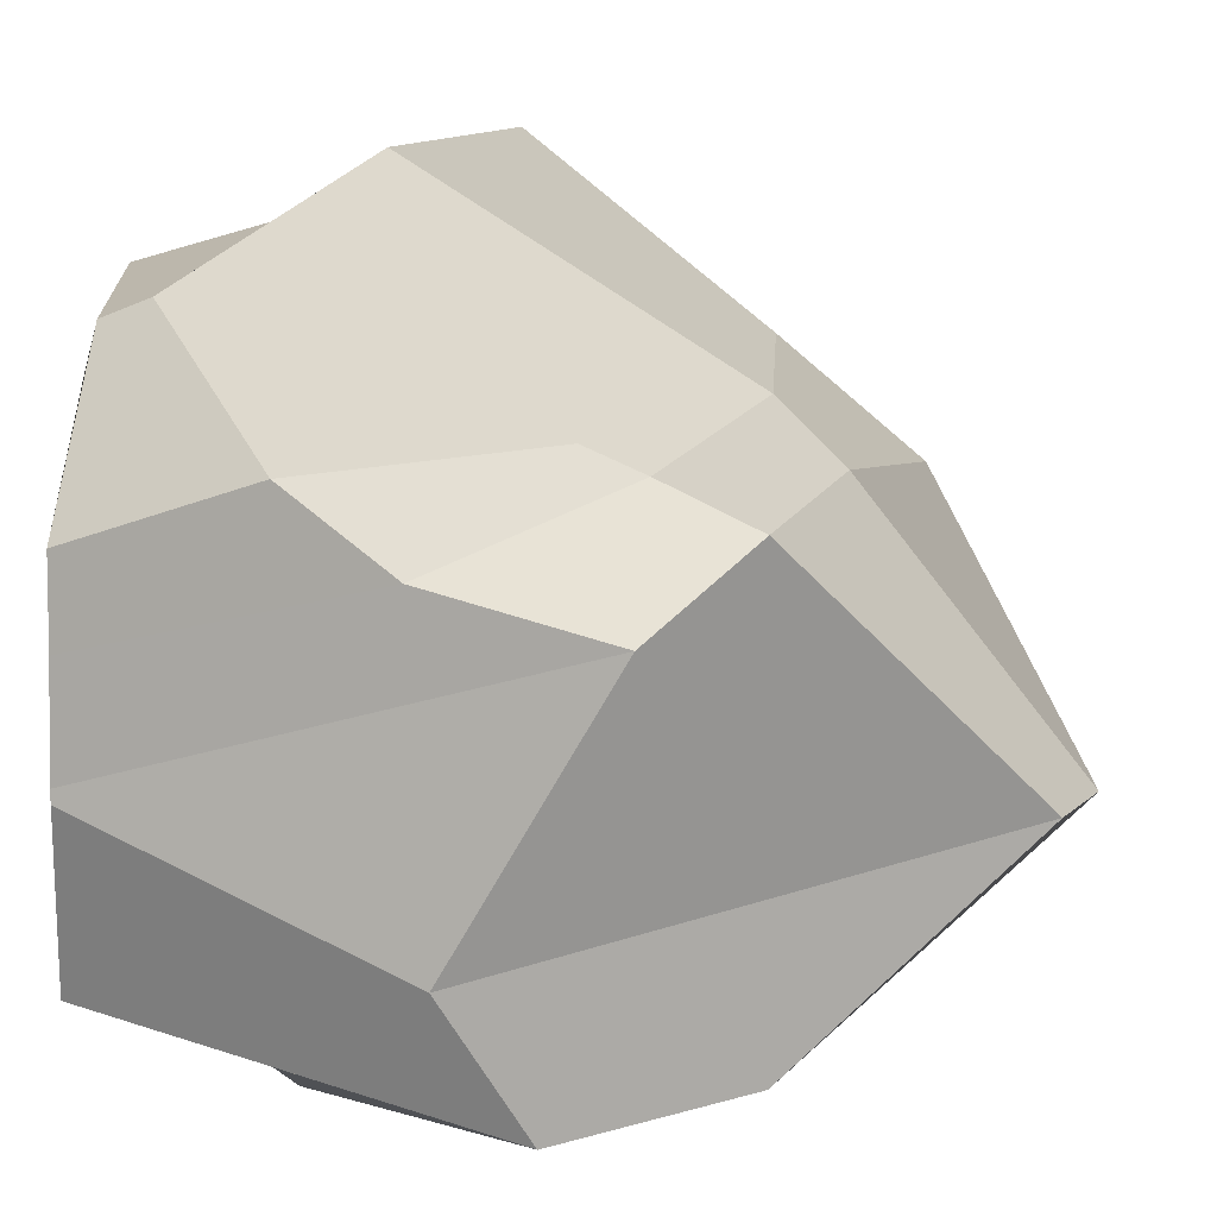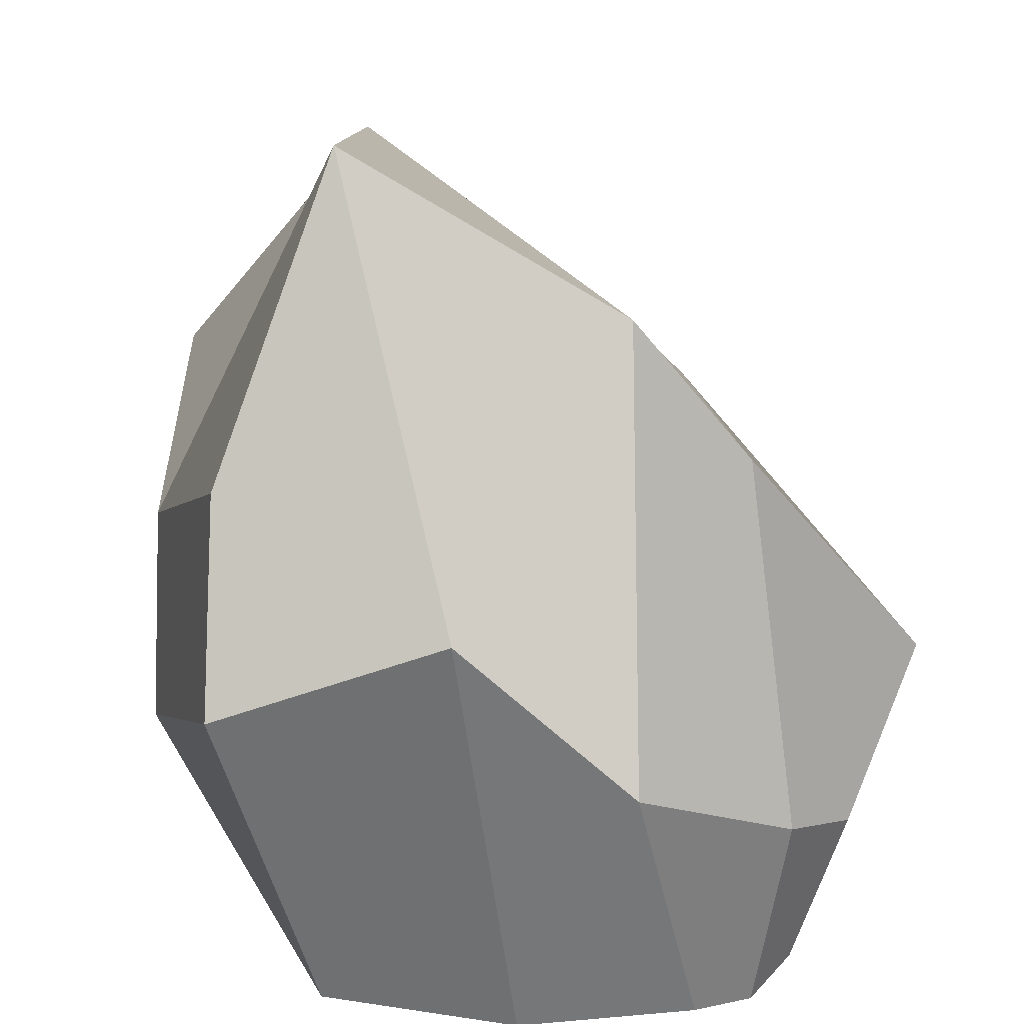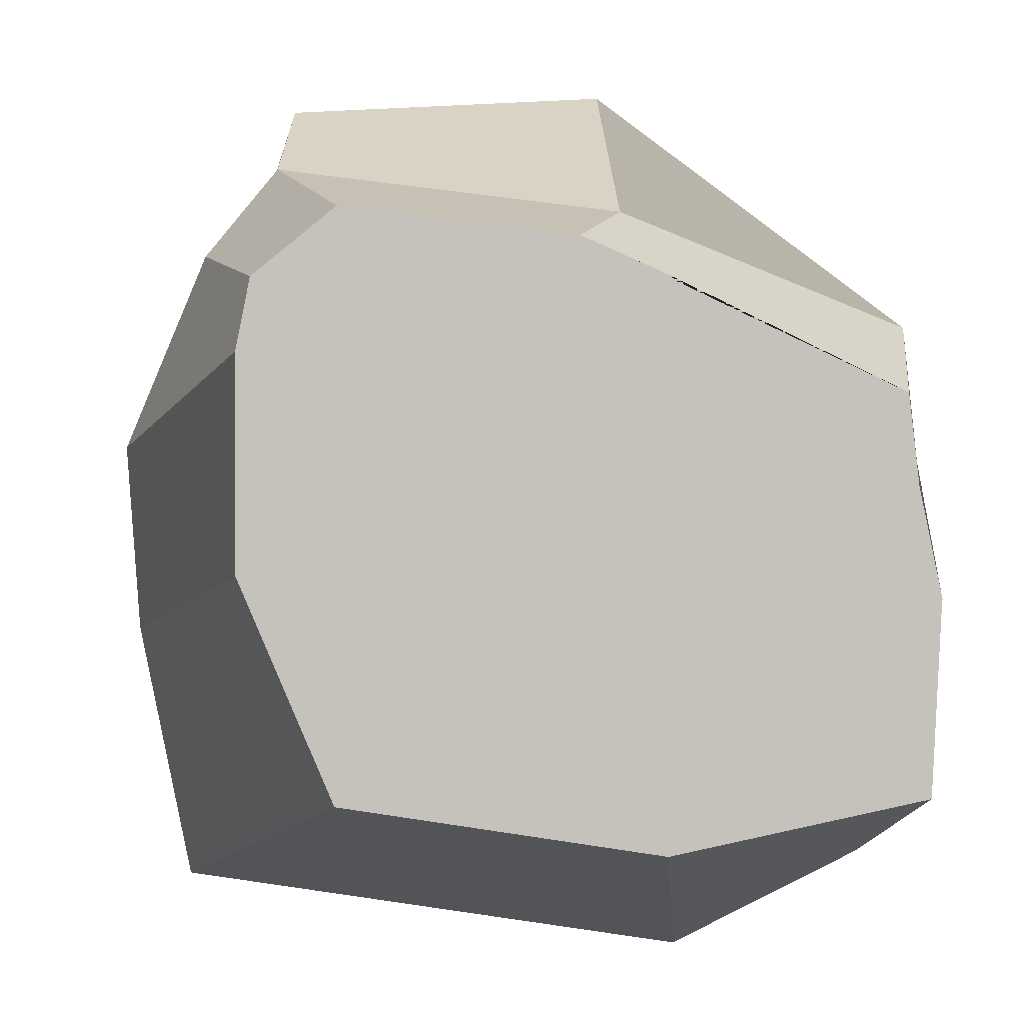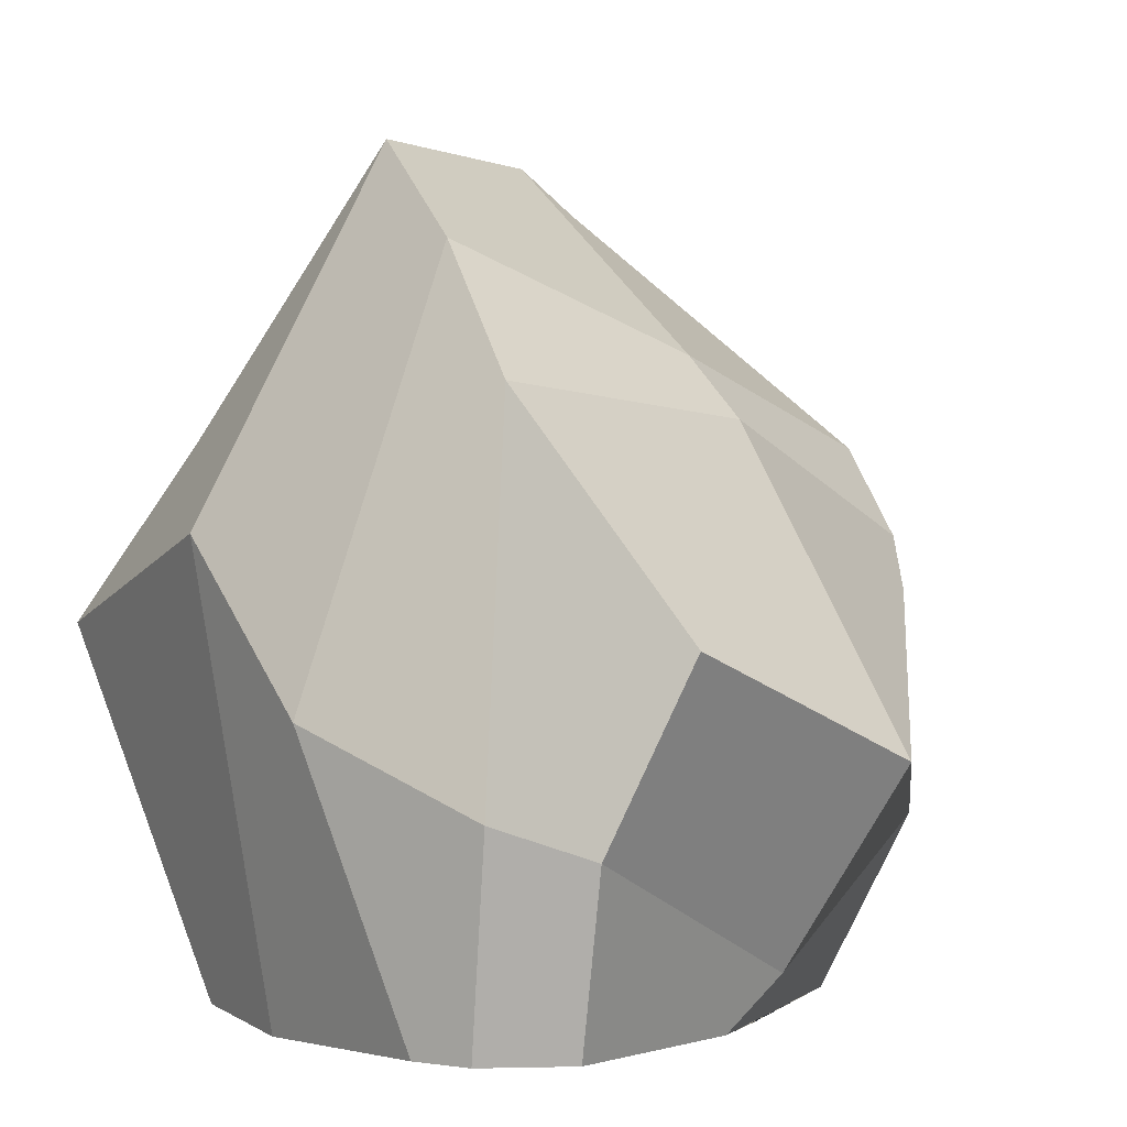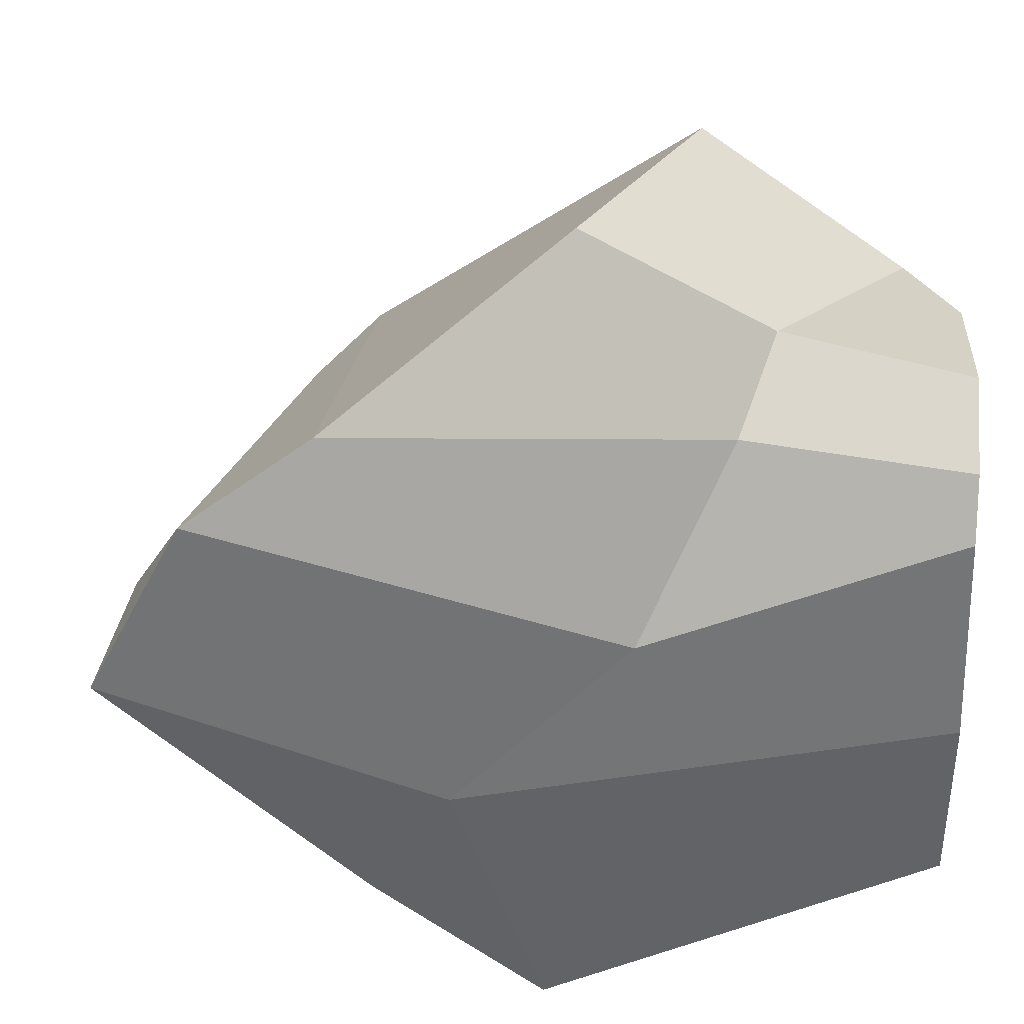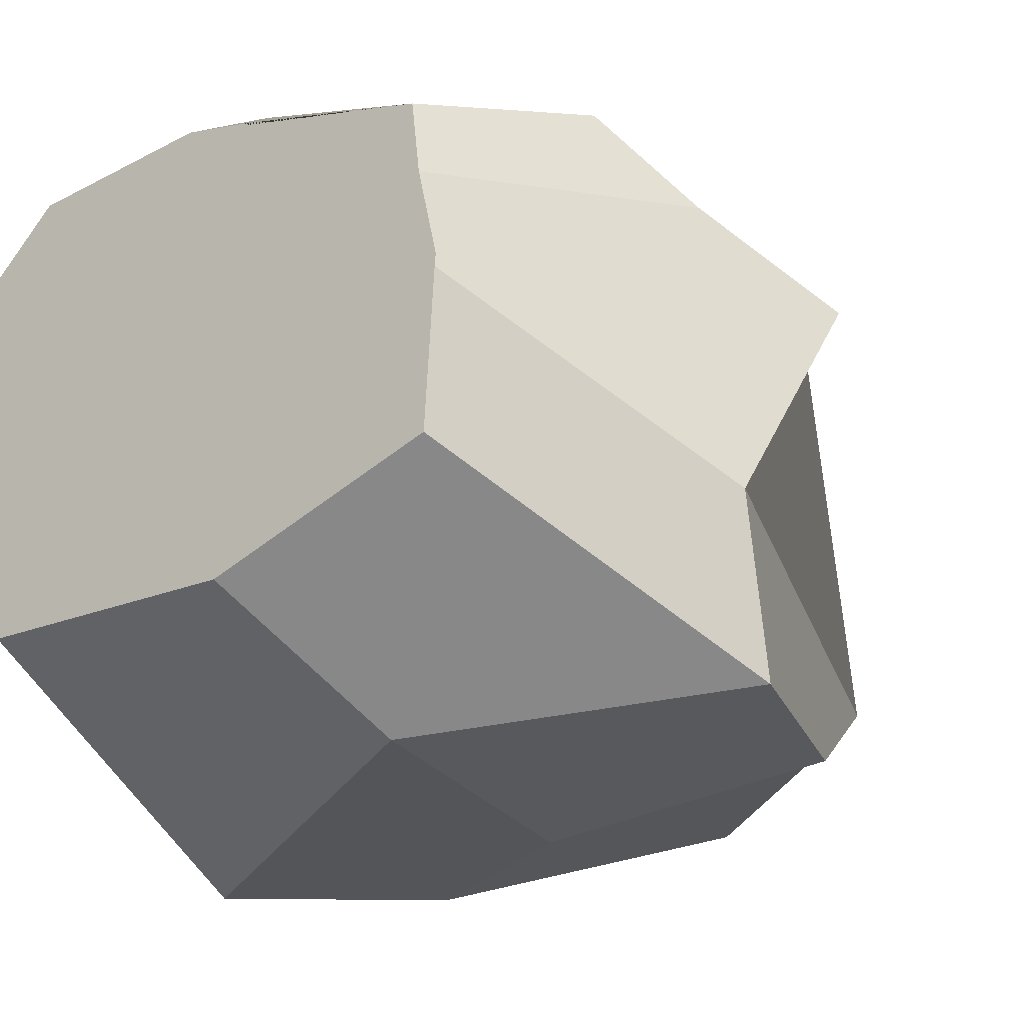
<metadata>
{"format":"obj","ext":"obj","renderer":"f3d","projection":"perspective","resolution":1024,"background":"white","views":[{"elev":13.6,"azim":89.5,"up":"+Z"},{"elev":23.2,"azim":-98.6,"up":"+Y"},{"elev":1.0,"azim":-12.5,"up":"+Z"},{"elev":-0.4,"azim":-45.4,"up":"+Y"},{"elev":25.5,"azim":-85.2,"up":"+Z"},{"elev":-32.3,"azim":41.2,"up":"+Z"}]}
</metadata>
<code>
o BigRock1_Cube.007
v 0.9576 1.46 -0.5281
v 0.98 -0.02687 -0.3142
v 0.9926 1.06 0.8743
v 0.9209 -0.02687 0.6442
v -0.3067 1.46 -0.5281
v -0.4428 -0.02687 -0.2941
v -0.3968 0.9259 1.383
v -0.4362 -0.02687 1.055
v -0.6646 -0.02687 0.2263
v 0.6337 2.118 -0.02687
v 0.0438 2.283 -0.154
v 1.003 -0.02687 0.1218
v 0.3354 -0.02687 -0.4306
v 0.3354 0.6483 1.405
v 0.1255 -0.02687 0.999
v 0.3354 1.143 -0.6677
v 0.3354 -0.02687 0.2263
v 0.4353 2.229 -0.02687
v 1.148 0.9731 -0.5814
v -0.5058 0.4495 1.184
v 1.086 0.4495 0.8213
v -0.6646 0.9731 -0.5814
v 1.258 0.7595 -0.1959
v -0.7754 1.198 0.04242
v 0.4742 0.4208 -0.7113
v 0.2571 0.1183 1.068
v -0.6646 -0.02687 0.7263
v 0.9928 1.447 0.6851
v -0.4021 1.913 0.5663
v 1.006 -0.02687 0.1572
v 0.3354 -0.02687 0.7263
v 0.334 1.664 0.6898
v -0.8439 0.753 0.5173
v 1.287 1.17 0.519
v -0.631 -0.02687 0.8935
v 1.027 1.206 0.8131
v 0.3354 -0.02687 0.9119
v 0.3345 1.491 0.8619
v 1.196 0.7165 0.6333
v -0.4995 1.547 0.8695
v 0.9474 -0.02687 0.4247
v -0.6704 0.5318 0.9781
f 38 40 7 14
f 26 14 7 20
f 24 11 5 22
f 37 41 4 15
f 39 36 3 21
f 25 16 1 19
f 19 1 10 23
f 13 2 12 17
f 33 29 11 24
f 16 5 11 18
f 1 16 18 10
f 6 13 17 9
f 22 5 16 25
f 35 37 15 8
f 21 3 14 26
f 36 38 14 3
f 4 21 26 15
f 6 22 25 13
f 27 33 24 9
f 2 19 23 12
f 13 25 19 2
f 41 39 21 4
f 9 24 22 6
f 15 26 20 8
f 12 23 34 30
f 35 42 33 27
f 10 18 32 28
f 9 17 31 27
f 42 40 29 33
f 23 10 28 34
f 17 12 30 31
f 18 11 29 32
f 20 7 40 42
f 8 20 42 35
f 30 34 39 41
f 28 32 38 36
f 27 31 37 35
f 34 28 36 39
f 31 30 41 37
f 32 29 40 38

</code>
